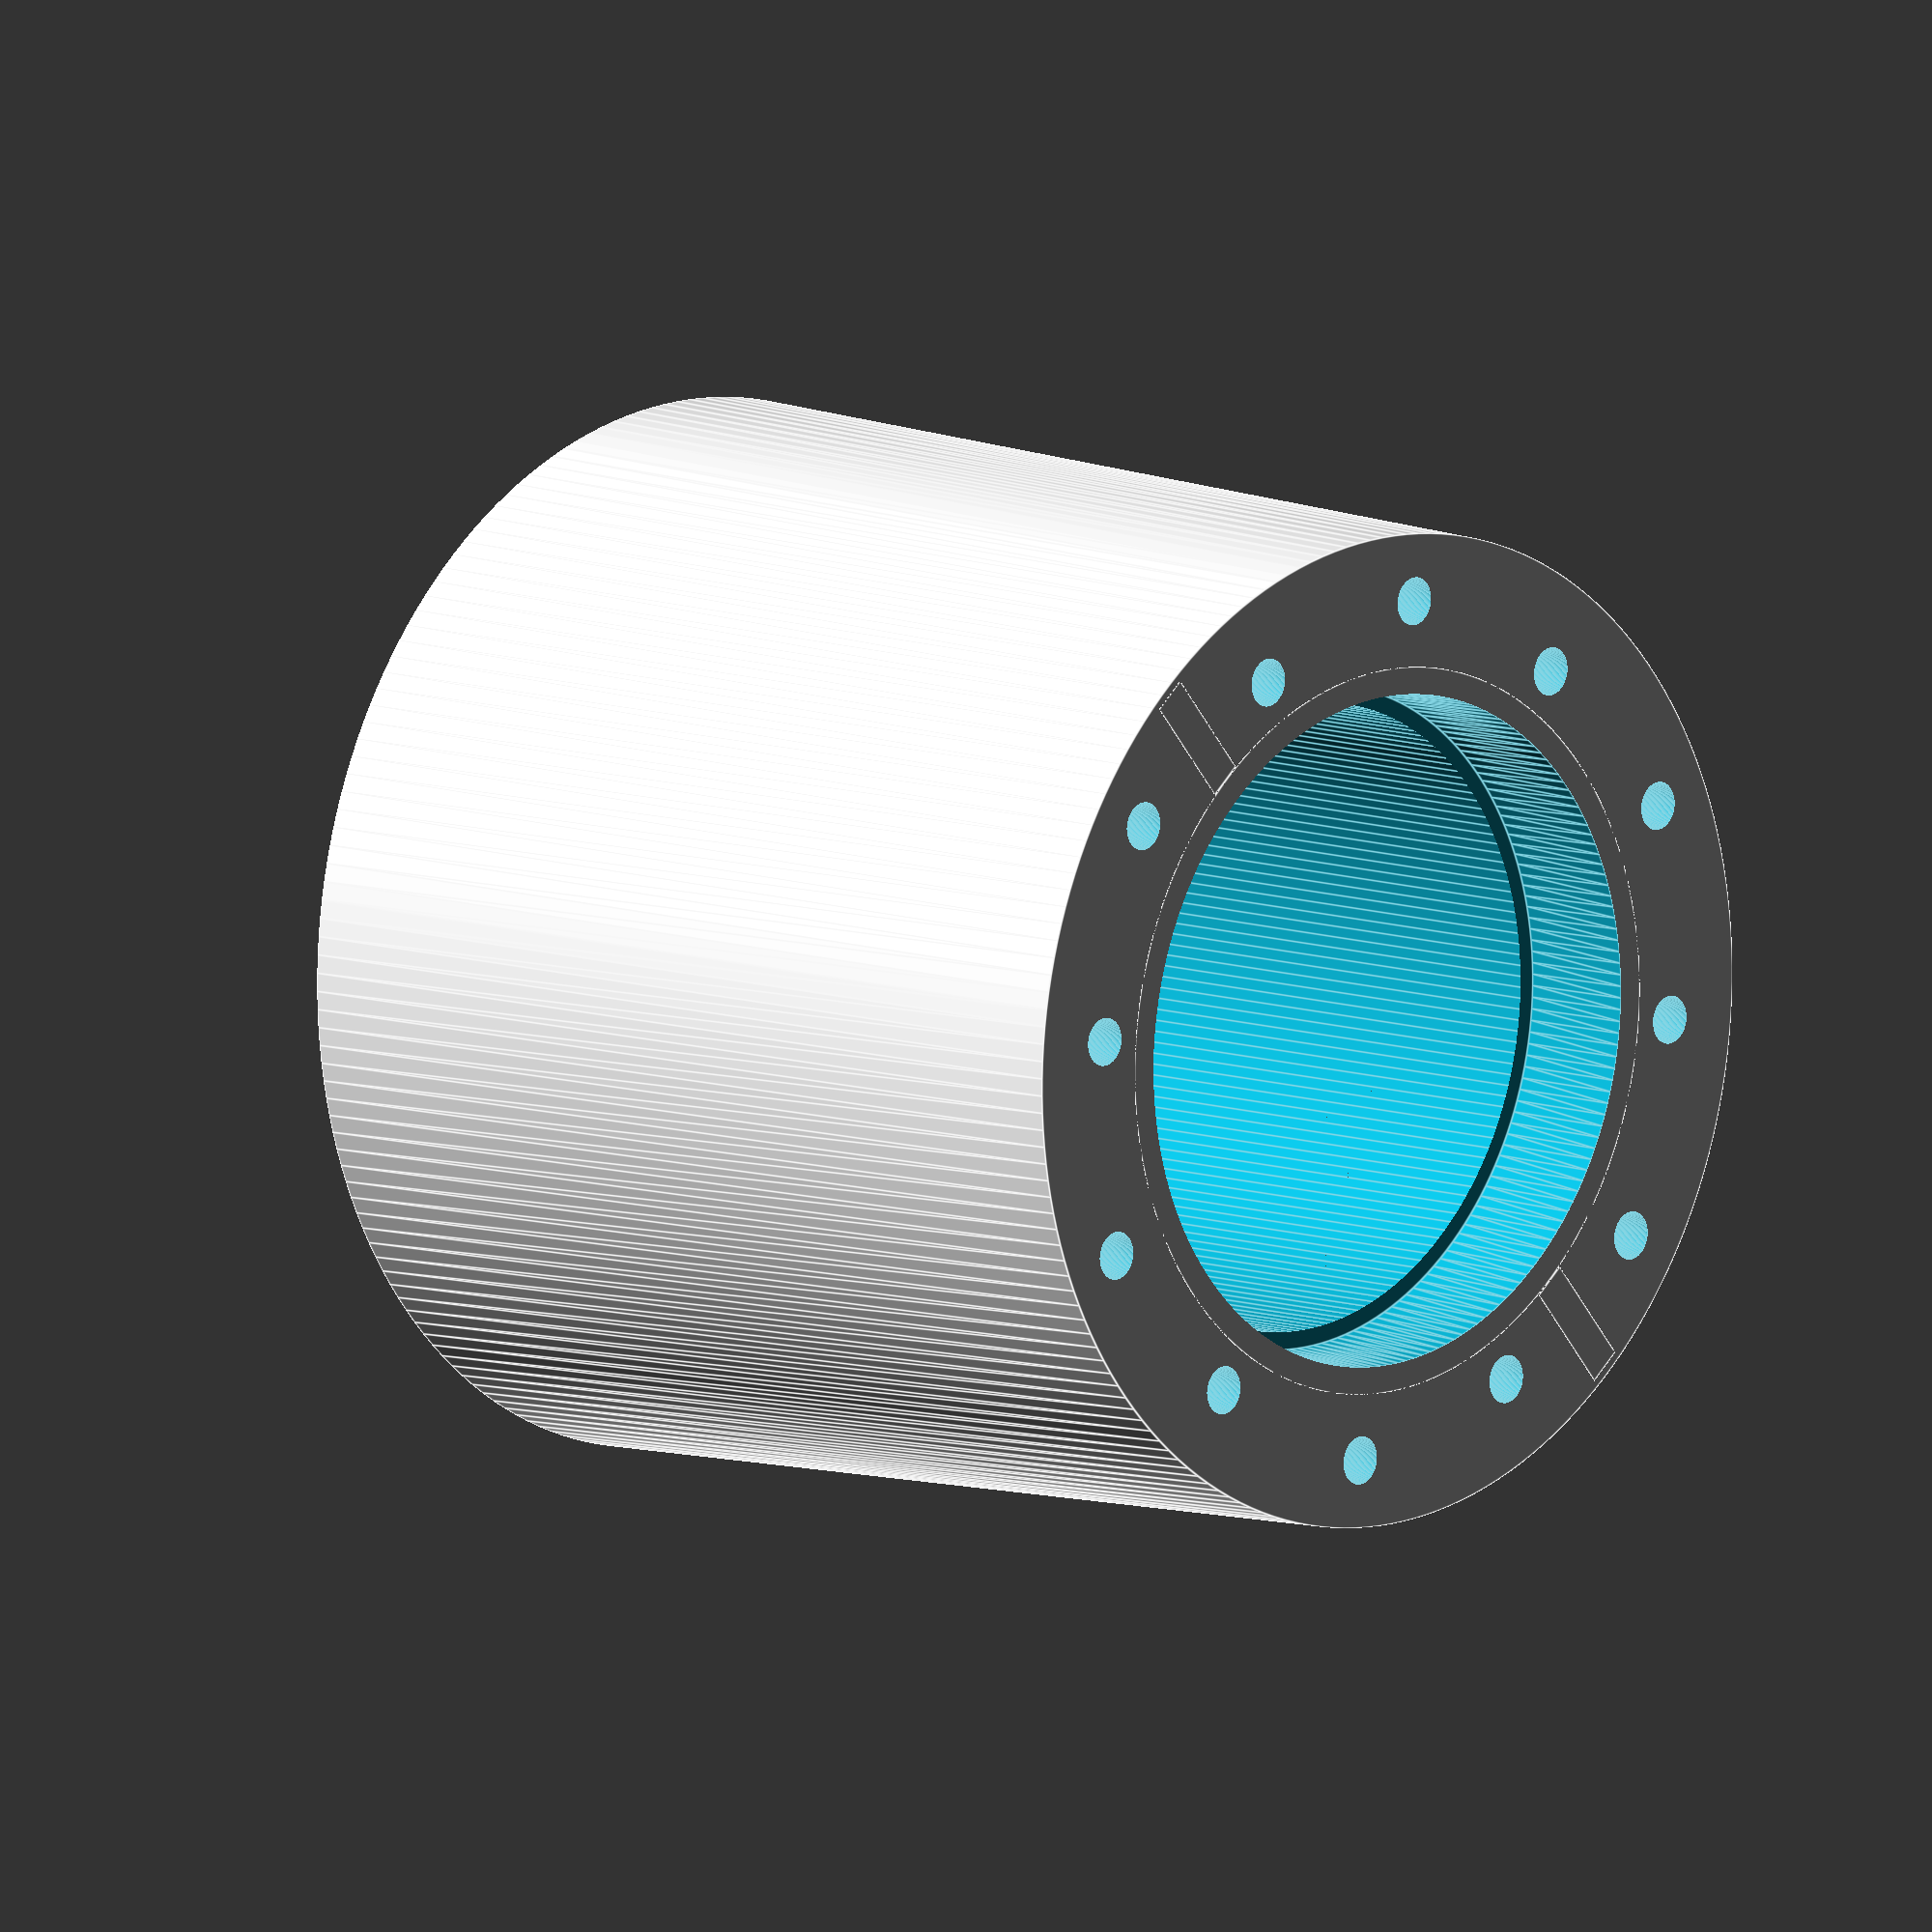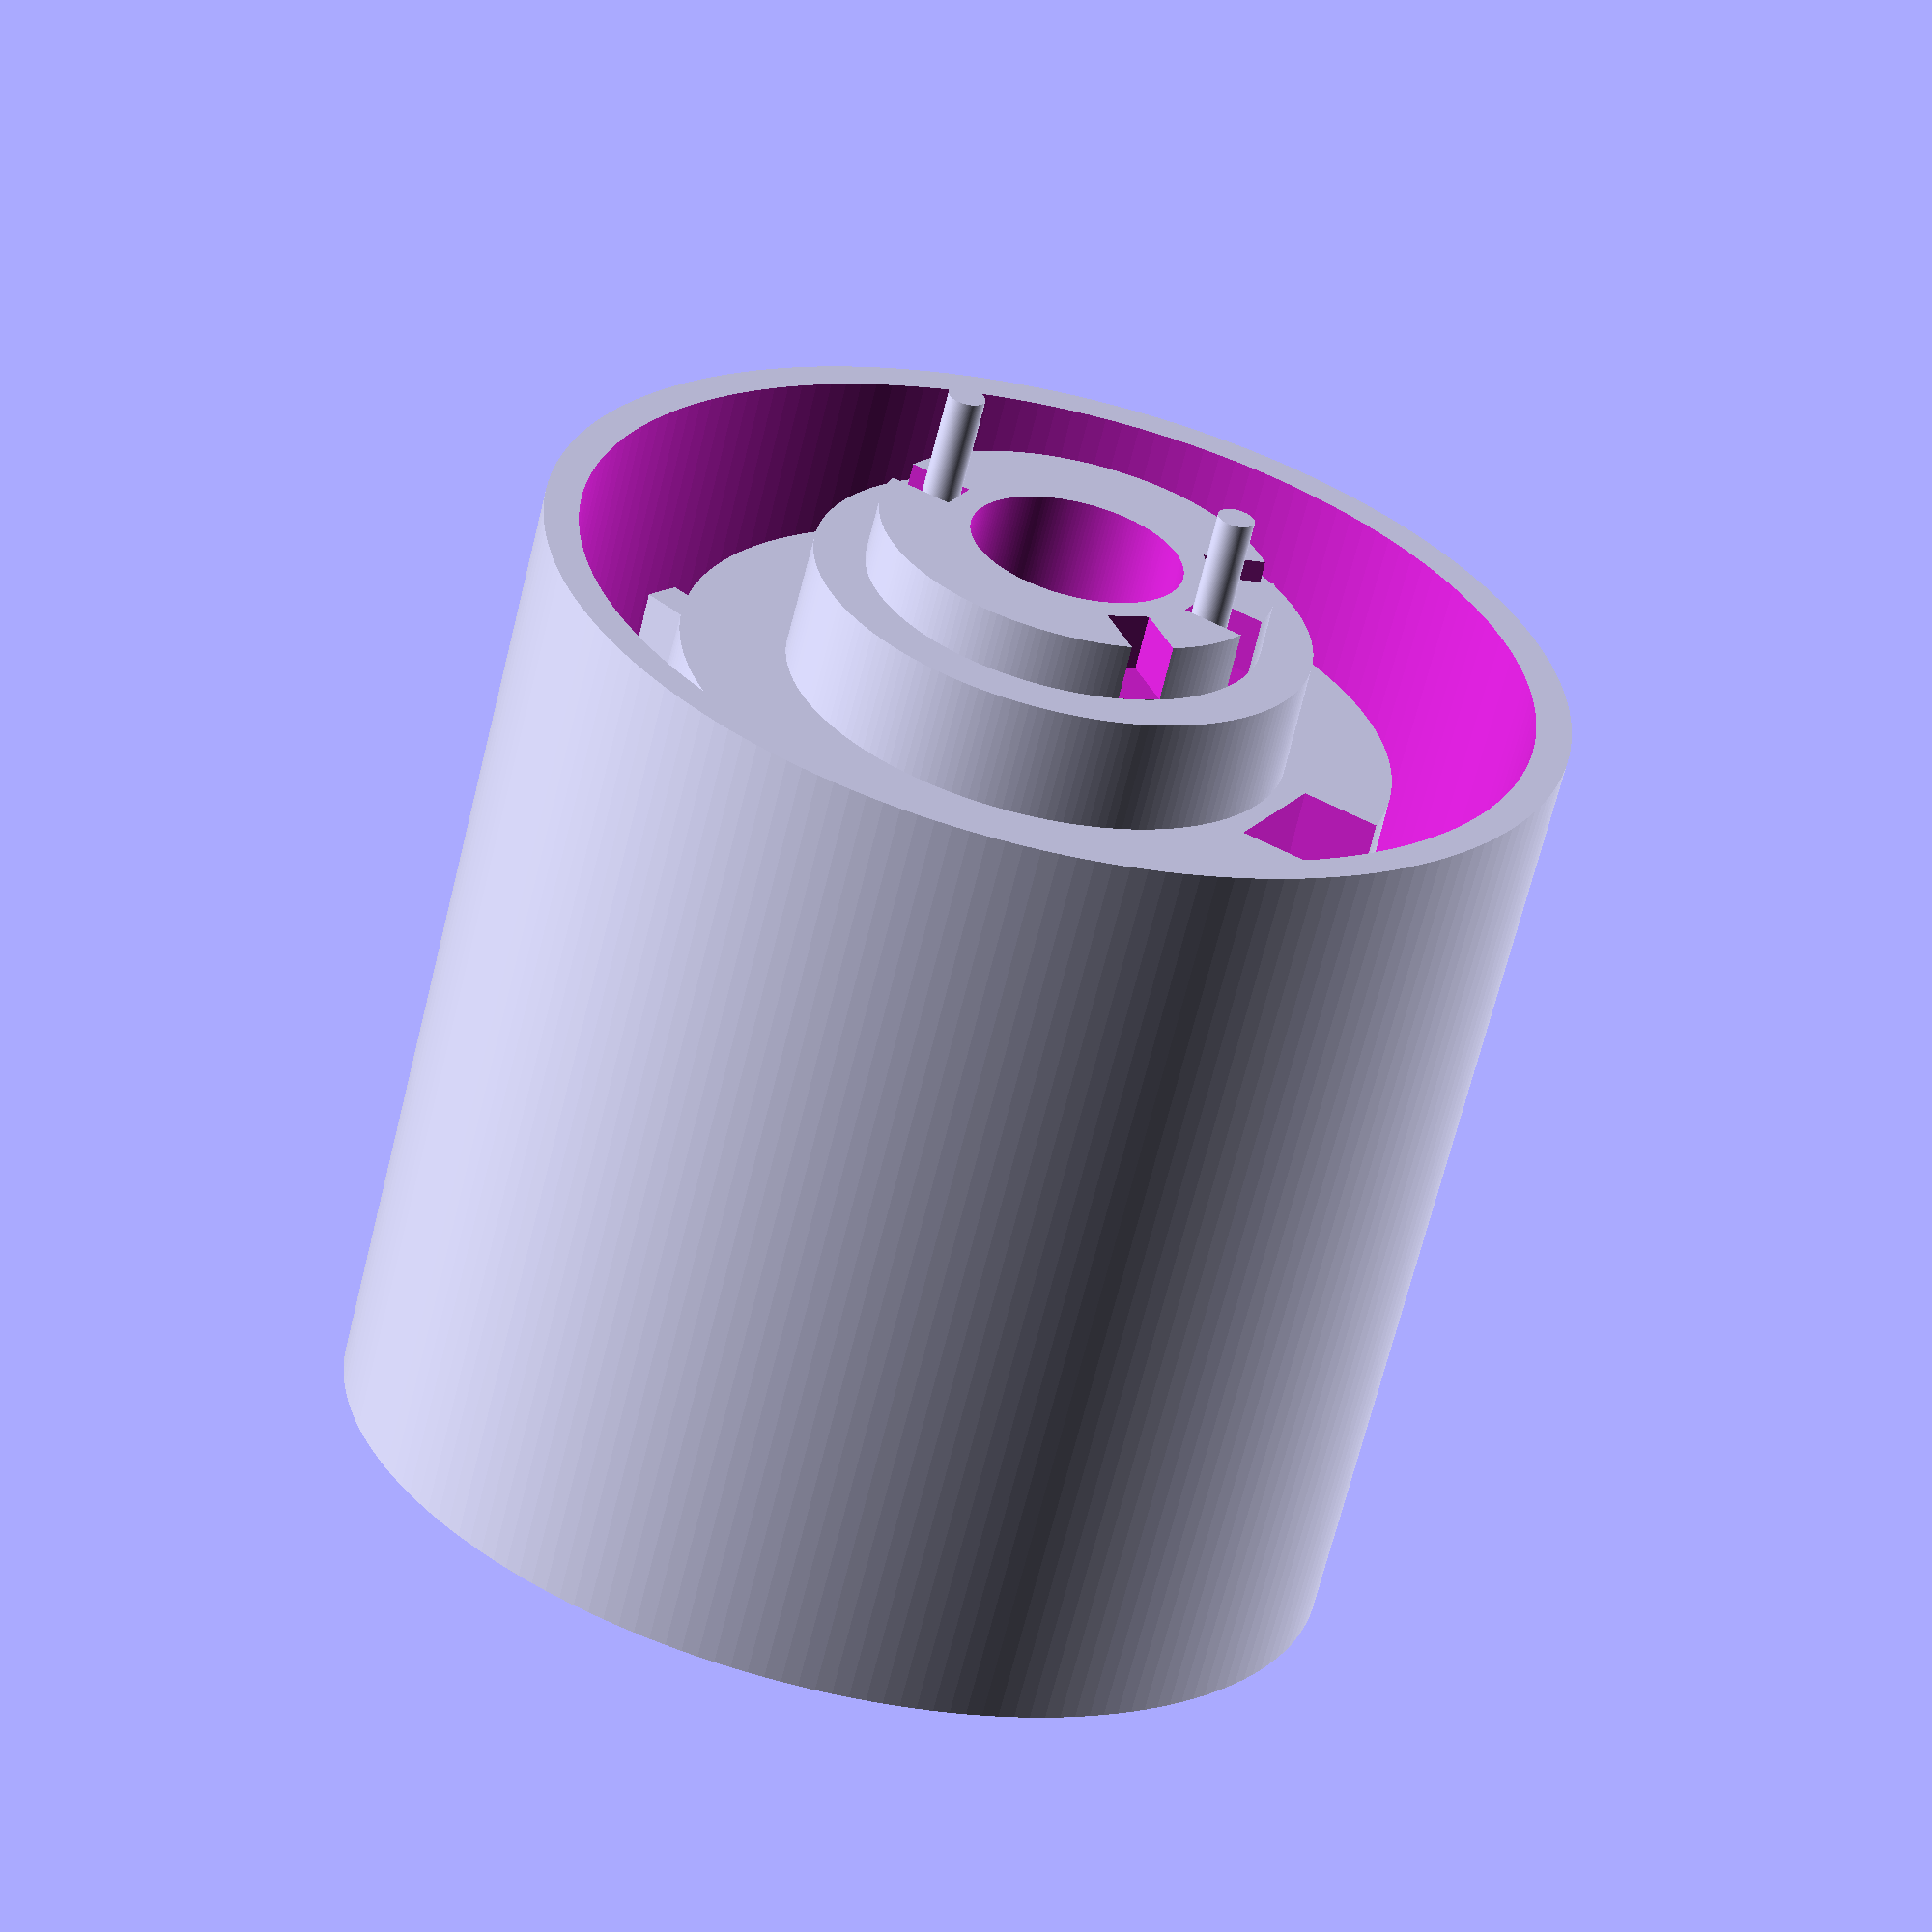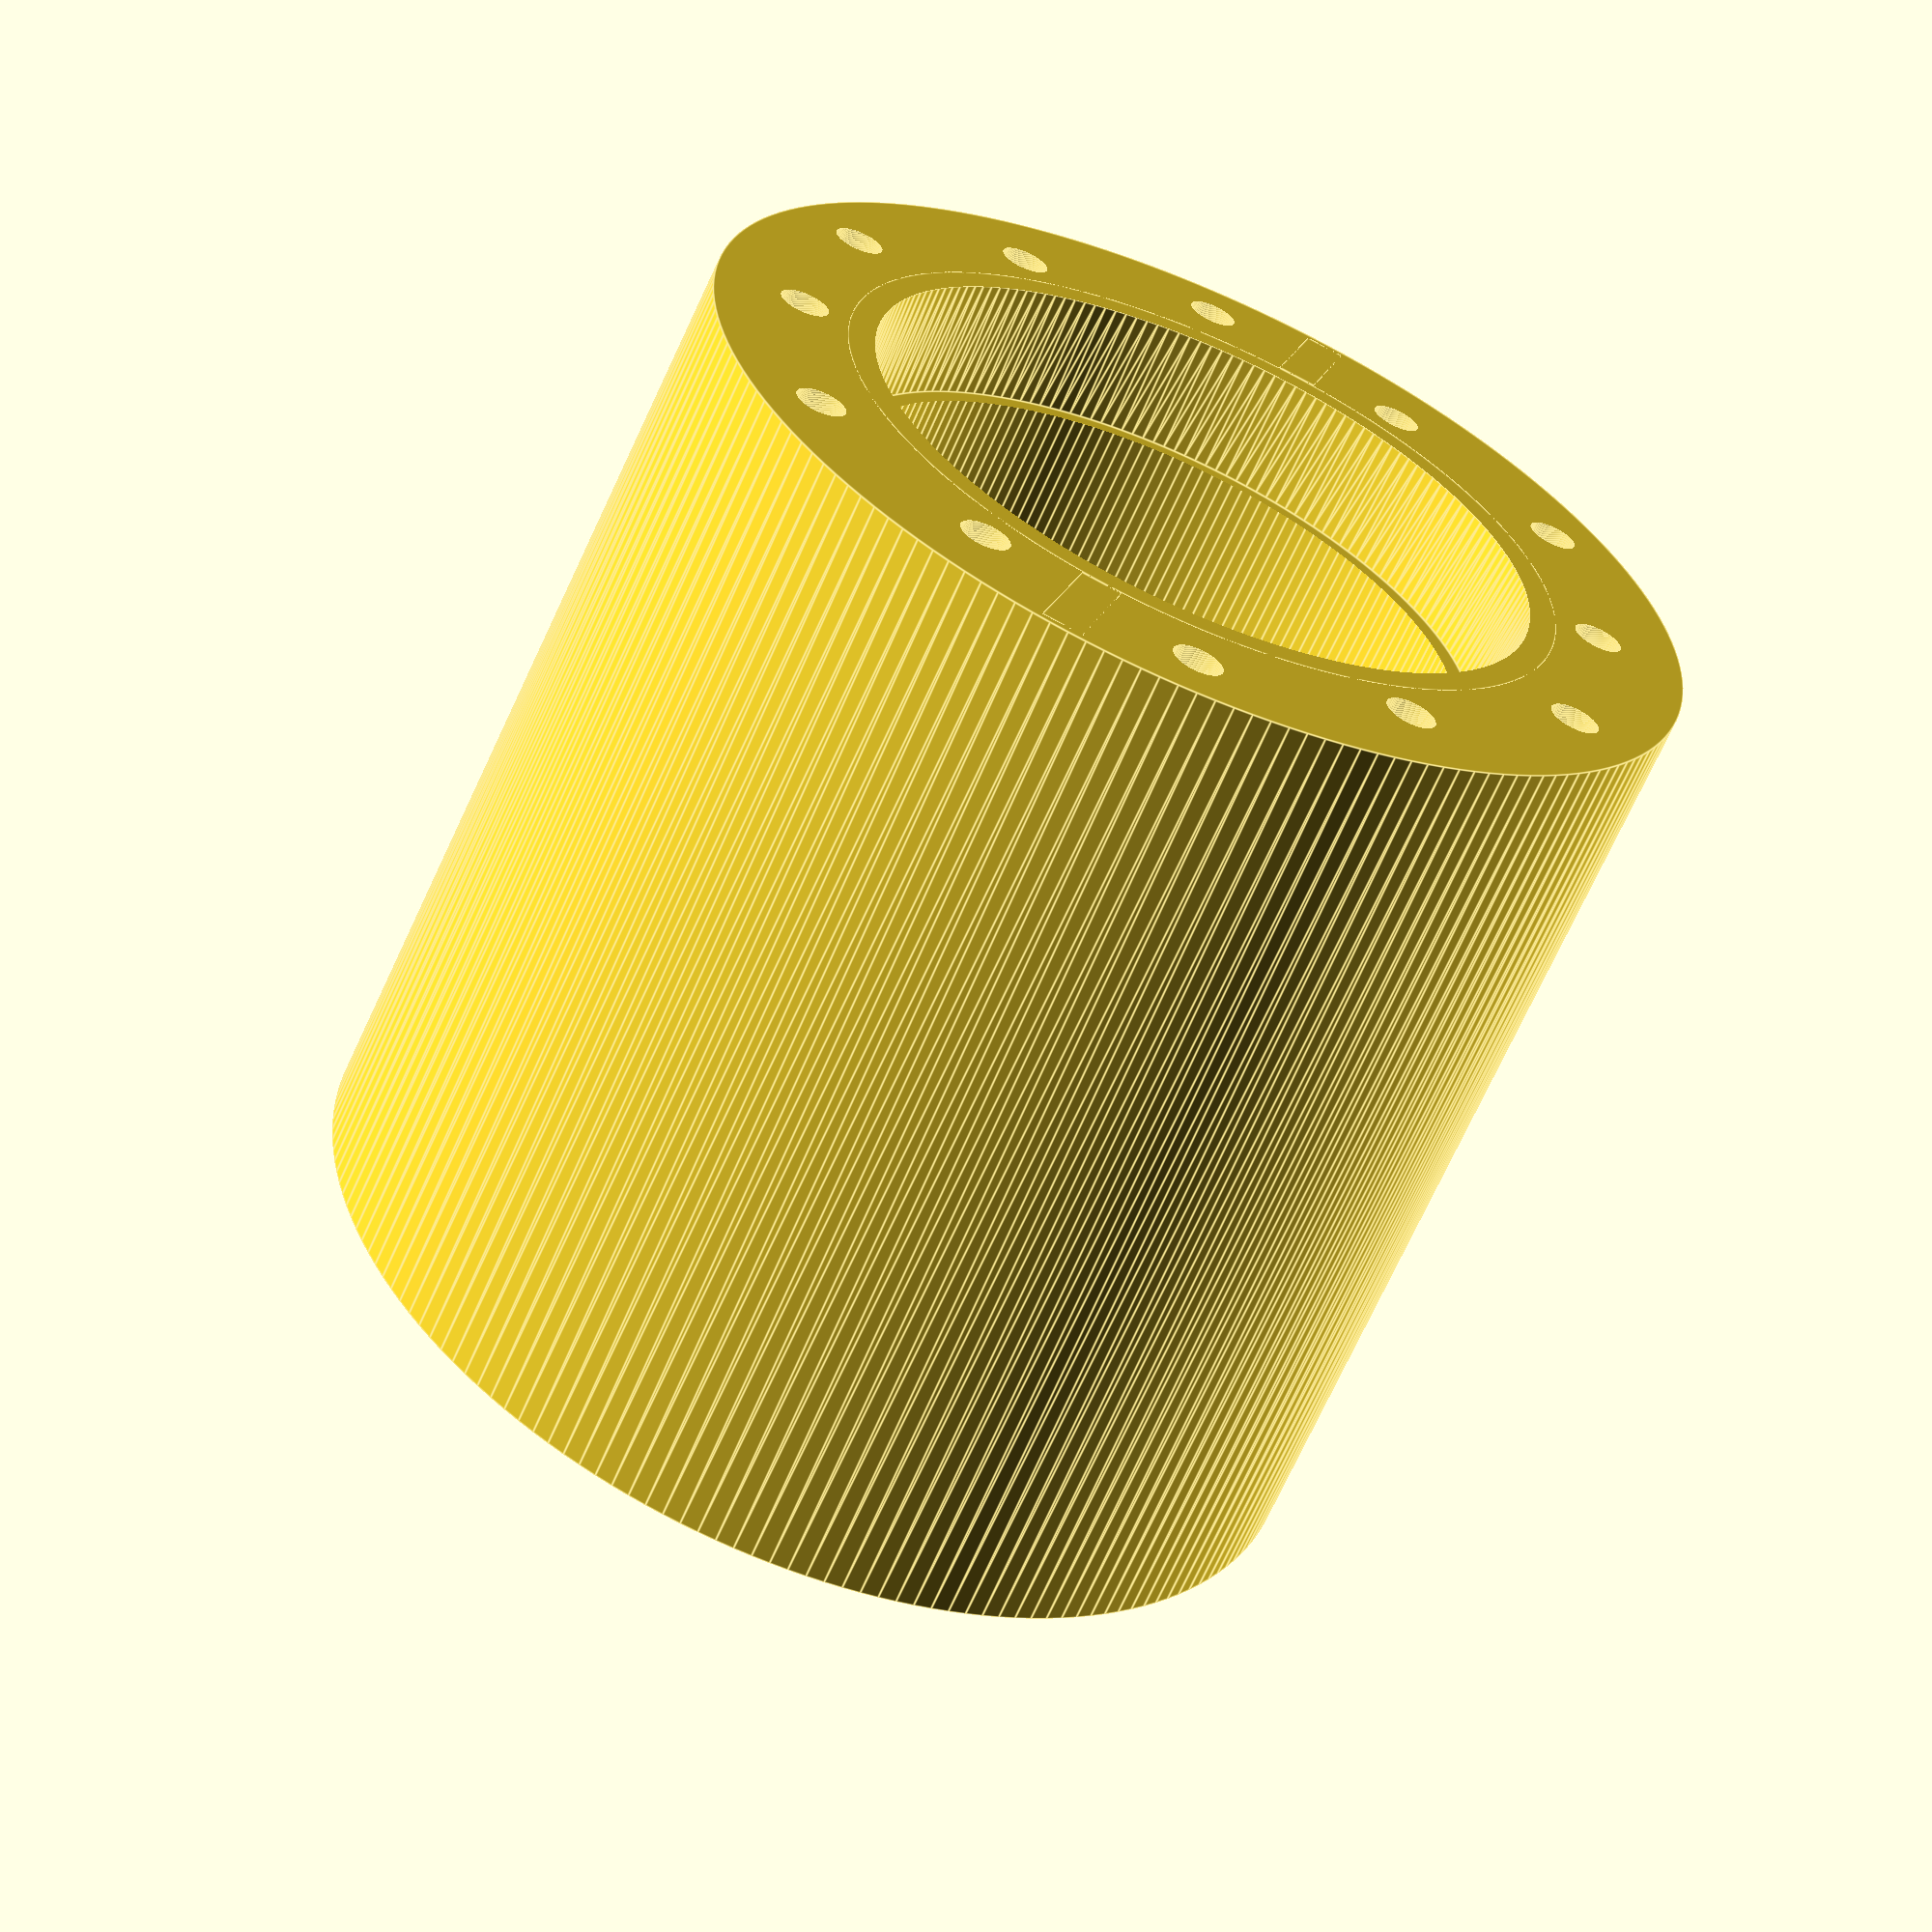
<openscad>
module steering_adapter_6bolt(
	$fn=180,
	o=0.01
) {
	face_rad=85.2/2;          // steering wheel surface
	face_thick=8.5;           // thickness of steering wheel surface, i.e. depth of screw threads
	momo_rad=70/2;
	nardi_rad=73.6/2;
	screw_hole_rad=5/2 - .866*.8*5/8;
	base_rad=90/2;            // where shell meets steering column
	outer_wall_dz=82.9;       // the distance from steering column to steering wheel
	outer_wall_thick=3.1;     // thickness of metal of outer wall
	hollow_ledge_depth=10;    // the first 10mm depth of the pocket is a larger radius than the rest
	hollow_rad1=57.7/2;       // radius of pocket at at steering wheel
	hollow_rad2=56.9/2;       // and the forst 10mm slopes a little
	hollow_rad3=53.9/2;       // the remainder of the pocket appears to be a constant radius
	hollow_depth=64.75;       // overall depth of pocket
	hollow_outer_rad=62.35/2; // the pocket is a separate cylinder from the outer wall
	hollow_base_z=8;          // the lower Z coordinate of the base of the pocket
	hollow_inner_z=outer_wall_dz - hollow_depth;
	wire_gap_dx=11.6;
	wire_gap_y=base_rad-outer_wall_thick-18.3;
	wire_gap_z=hollow_base_z;
	wire_gap_dy=17;
	wire_gap_dz=13.5;
	brace_angle=atan(8.4/hollow_outer_rad);
	brace_dx=3.4;
	brace_z=18.2;
	core_ring1_dz=5;          // this ring fits against the steering column
	core_ring1_rad=34.7/2;
	core_ring1_slot_dx=3.9;
	core_ring1_slot_rad=23.4/2;
	core_ring1_slot_angles=[ 0, 180, atan(9.7/core_ring1_slot_rad), -atan(9.7/core_ring1_slot_rad) ];
	core_ring2_dz=10.1;       // this ring sits between ring1 and the base of the pocket
	core_ring2_rad=43.75/2;
	core_ring1_z=hollow_base_z - core_ring2_dz - core_ring1_dz;
	core_ring2_z=hollow_base_z - core_ring2_dz;
	tspeg_rad=3.25/2;         // turn signal peg reaches down from ring2
	tspeg_dz=14;
	tspeg_y=core_ring1_slot_rad + tspeg_rad;

	shaft_rad=18.7/2;
	spline_teeth=36;          // standard "GM" 36-tooth spline
	spline_dz=8.64;           // length of shaft with spline teeth.
	spline_z=hollow_inner_z-spline_dz;
	spline_tooth_height=.85;  // Not a good measurement...
	spline_polygon=[
		for(i=[0:spline_teeth-1]) each([
			[ sin(i*(360/spline_teeth))*shaft_rad, cos(i*(360/spline_teeth))*shaft_rad ],
			[ sin((i+.5)*(360/spline_teeth))*(shaft_rad-spline_tooth_height), cos((i+.5)*(360/spline_teeth))*(shaft_rad-spline_tooth_height) ]
		])
	];

	// Outer shell
	difference() {
		// Main cylinder
		cylinder(r2=face_rad, r1=base_rad, h=outer_wall_dz);
		
		// Minus first step of hollow
		translate([ 0, 0, outer_wall_dz-hollow_ledge_depth ])
			cylinder(r1=hollow_rad2, r2=hollow_rad1, h=hollow_ledge_depth+o);

		// Minus empty space in shell
		translate([0, 0, -o]) cylinder(r2=face_rad-outer_wall_thick, r1=base_rad-outer_wall_thick, h=outer_wall_dz-face_thick+o);

		// Minus screw holes
		for (a=[0:5]) {
			// Momo
			rotate(a*60, [0,0,1]) translate([ 0, momo_rad, outer_wall_dz - face_thick - o ])
				cylinder(h=face_thick+o*2, r=screw_hole_rad);
				//m_screw_cutout(len=face_thick+o*2, $fn=8);
			// Nardi
			rotate(30+a*60, [0,0,1]) translate([ 0, nardi_rad, outer_wall_dz - face_thick - o ])
				cylinder(h=face_thick+o*2, r=screw_hole_rad);
				//m_screw_cutout(len=face_thick+o*2, $fn=8);
		}
	}
	
	// Inner core
	difference() {
		union() {
			translate([ 0, 0, hollow_base_z ])
				cylinder(r=hollow_outer_rad, h=outer_wall_dz-hollow_base_z);
			// first ring
			translate([ 0, 0, core_ring1_z ])
				cylinder(r=core_ring1_rad, h=core_ring1_dz+o);
			// second ring
			translate([ 0, 0, core_ring2_z ])
				cylinder(r=core_ring2_rad, h=core_ring2_dz+o);
		}

		// Minus first step of hollow
		translate([ 0, 0, outer_wall_dz-hollow_ledge_depth ])
			cylinder(r1=hollow_rad2, r2=hollow_rad1, h=hollow_ledge_depth+o);

		// Minus remainder of hollow
		translate([ 0, 0, outer_wall_dz-hollow_depth ])
			cylinder(r=hollow_rad3, h=hollow_depth+o);
		
		// Minus spline shaft
		linear_extrude(height=hollow_inner_z+o, convexity=10)
			polygon(points=spline_polygon);
		
		// Minus shaft
		translate([ 0, 0, core_ring1_z-o ]) cylinder(r=shaft_rad, h=spline_z - core_ring1_z + o);
		
		// Minus slots in ring1
		translate([ 0, 0, core_ring1_z-o ]) {
			for (a=core_ring1_slot_angles)
				rotate(a, [0,0,1]) translate([ -core_ring1_slot_dx/2, core_ring1_slot_rad, 0 ])
					cube([ core_ring1_slot_dx, core_ring1_slot_rad, core_ring1_dz ]);
		}
		
		// Minus wire gap
		translate([ -wire_gap_dx/2, wire_gap_y, wire_gap_z-o ])
			cube([ wire_gap_dx, wire_gap_dy, wire_gap_dz+o ]);
	}
	// turn signal pegs
	translate([ 0,  tspeg_y, core_ring2_z - tspeg_dz ]) cylinder(r=tspeg_rad, h=tspeg_dz+o);
	translate([ 0, -tspeg_y, core_ring2_z - tspeg_dz ]) cylinder(r=tspeg_rad, h=tspeg_dz+o);
	
	// brace between outer wall and core
	for (a=[brace_angle,180+brace_angle])
		rotate(a, [0,0,1]) translate([ -brace_dx/2, hollow_outer_rad-o, brace_z ])
			cube([ brace_dx, base_rad - outer_wall_thick - hollow_outer_rad, outer_wall_dz - brace_z ]);
}

steering_adapter_6bolt();
</openscad>
<views>
elev=350.7 azim=155.2 roll=313.6 proj=o view=edges
elev=244.1 azim=62.2 roll=13.5 proj=o view=solid
elev=60.7 azim=33.7 roll=337.0 proj=p view=edges
</views>
